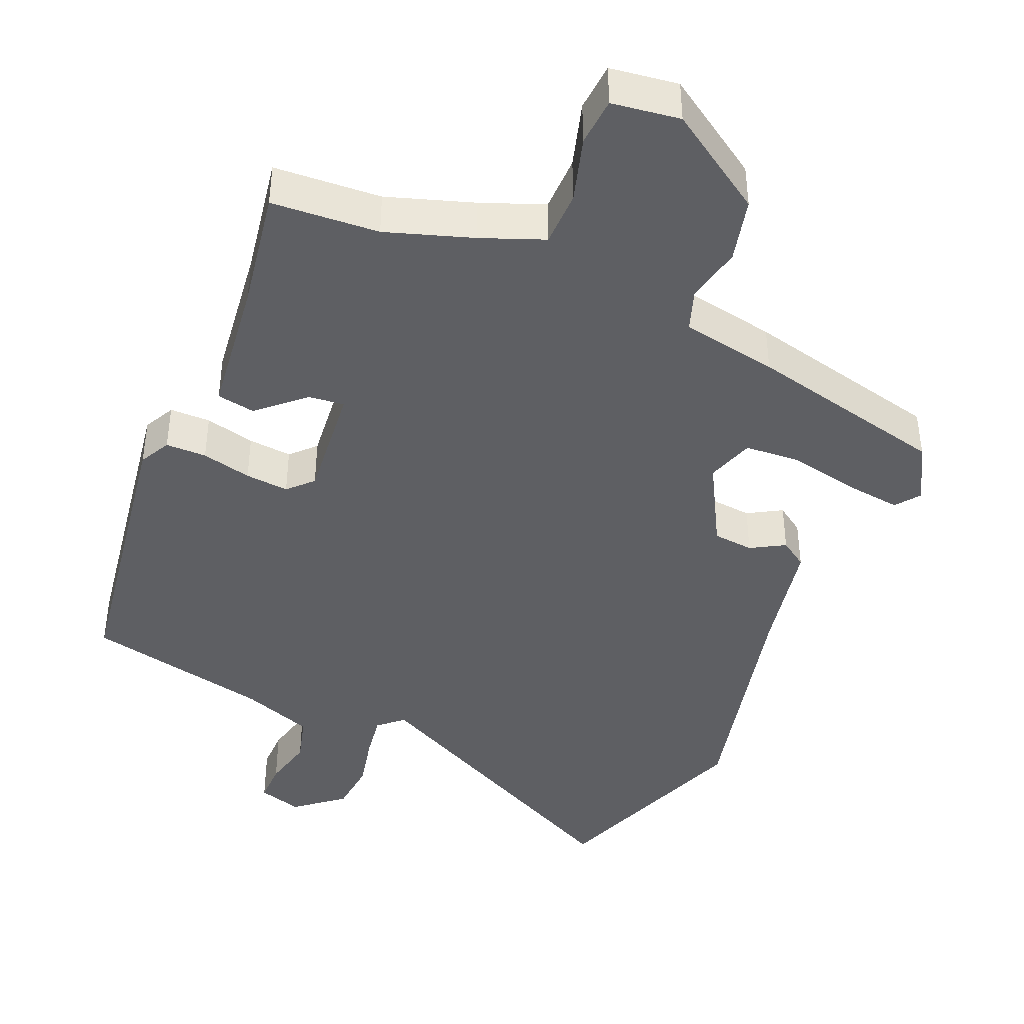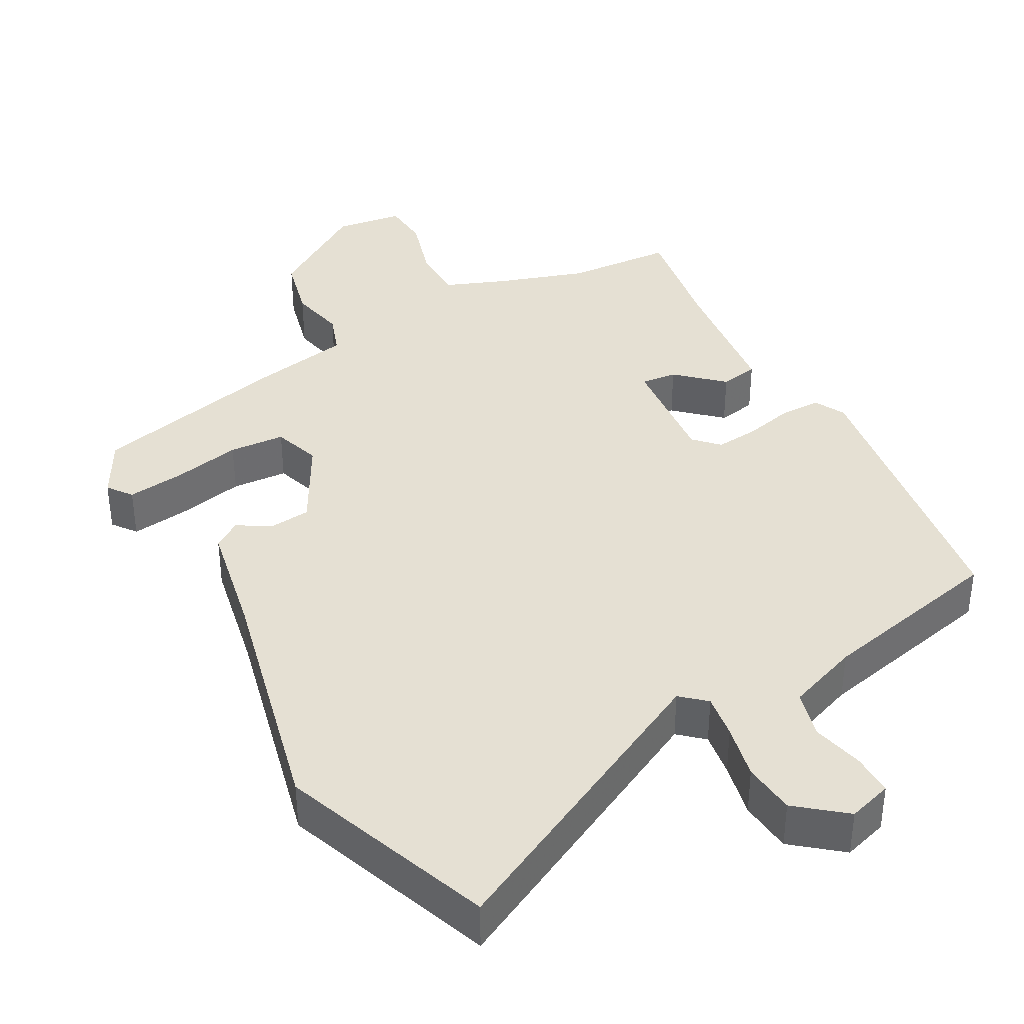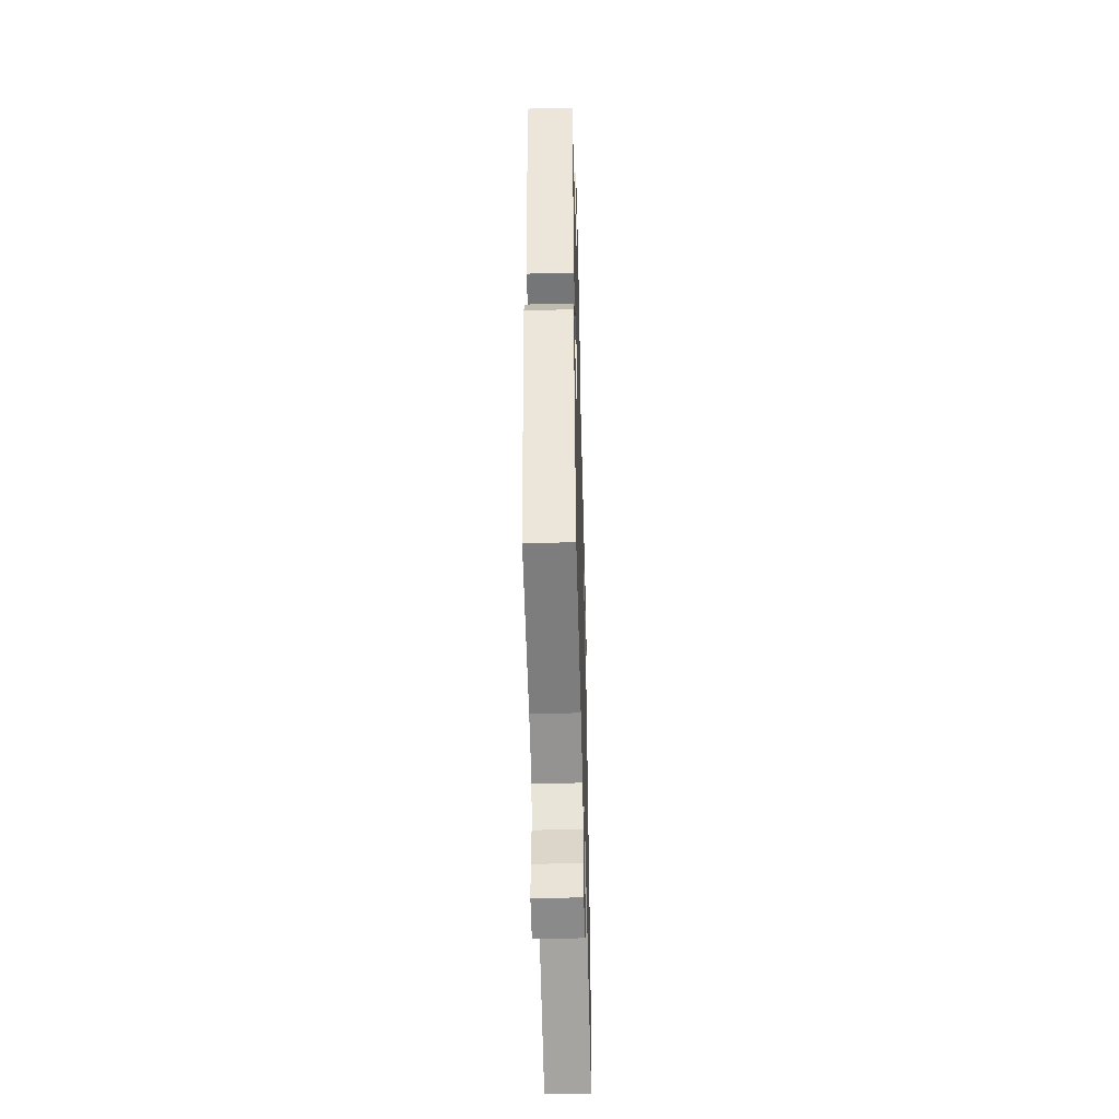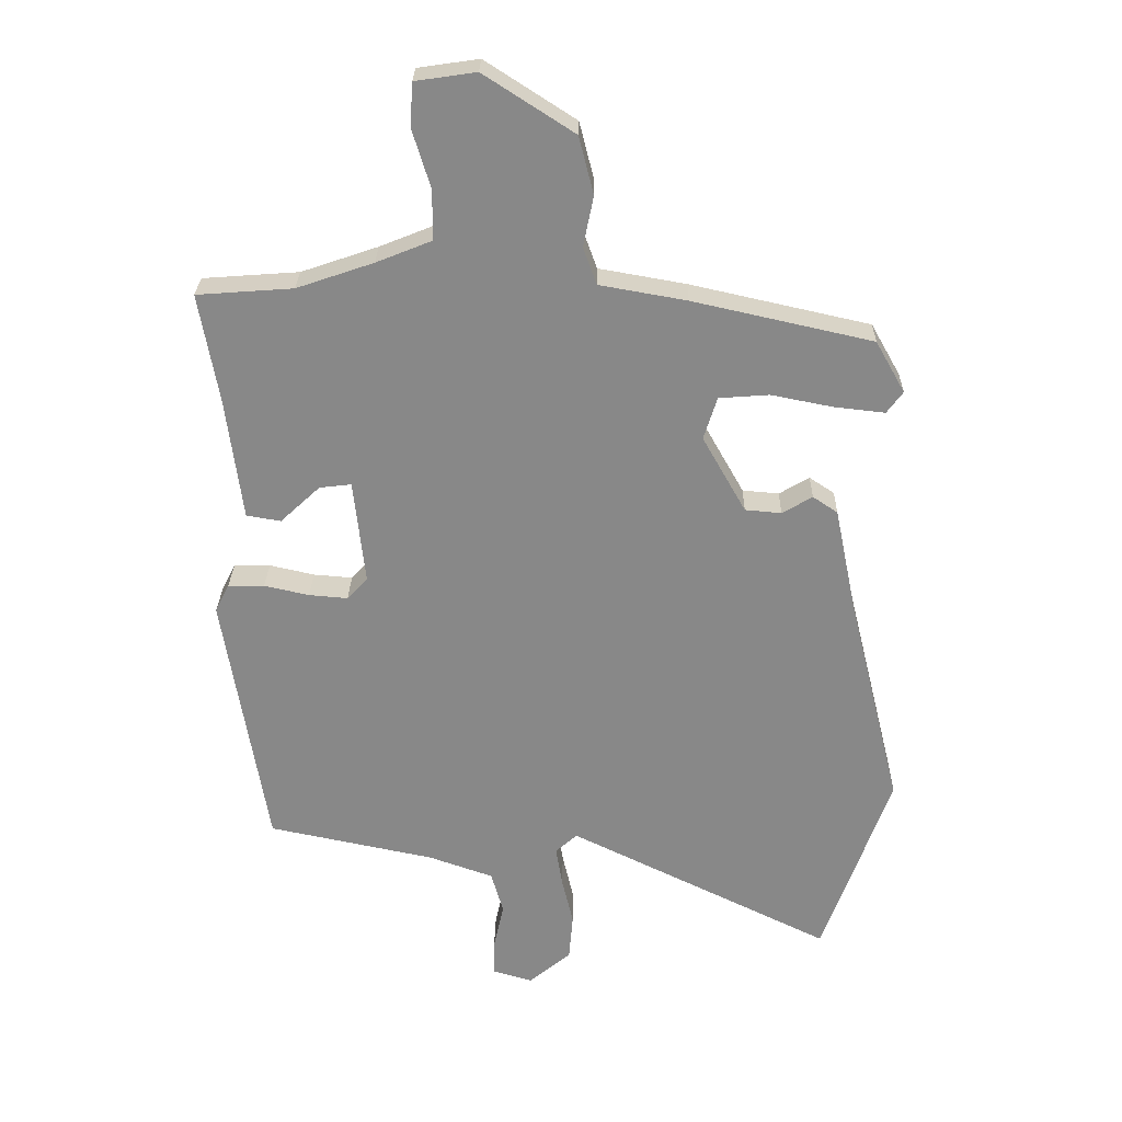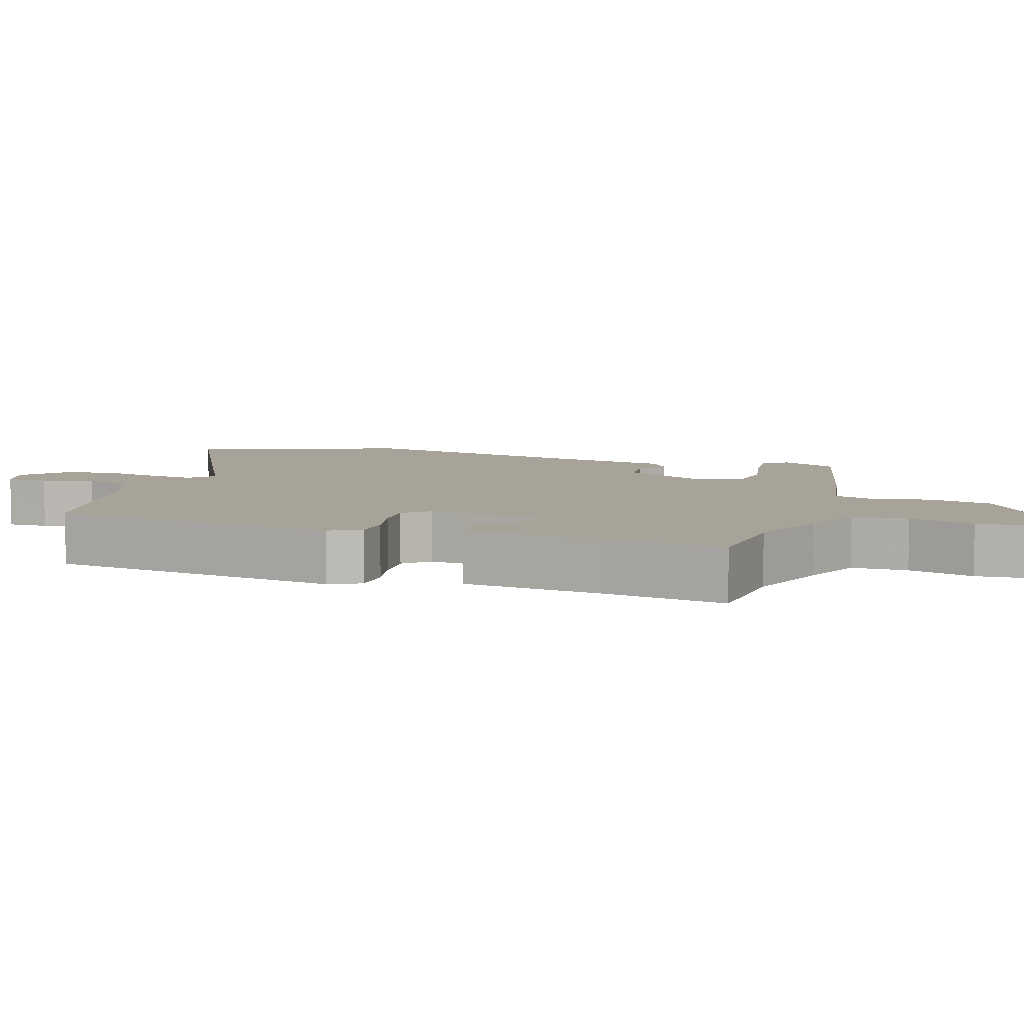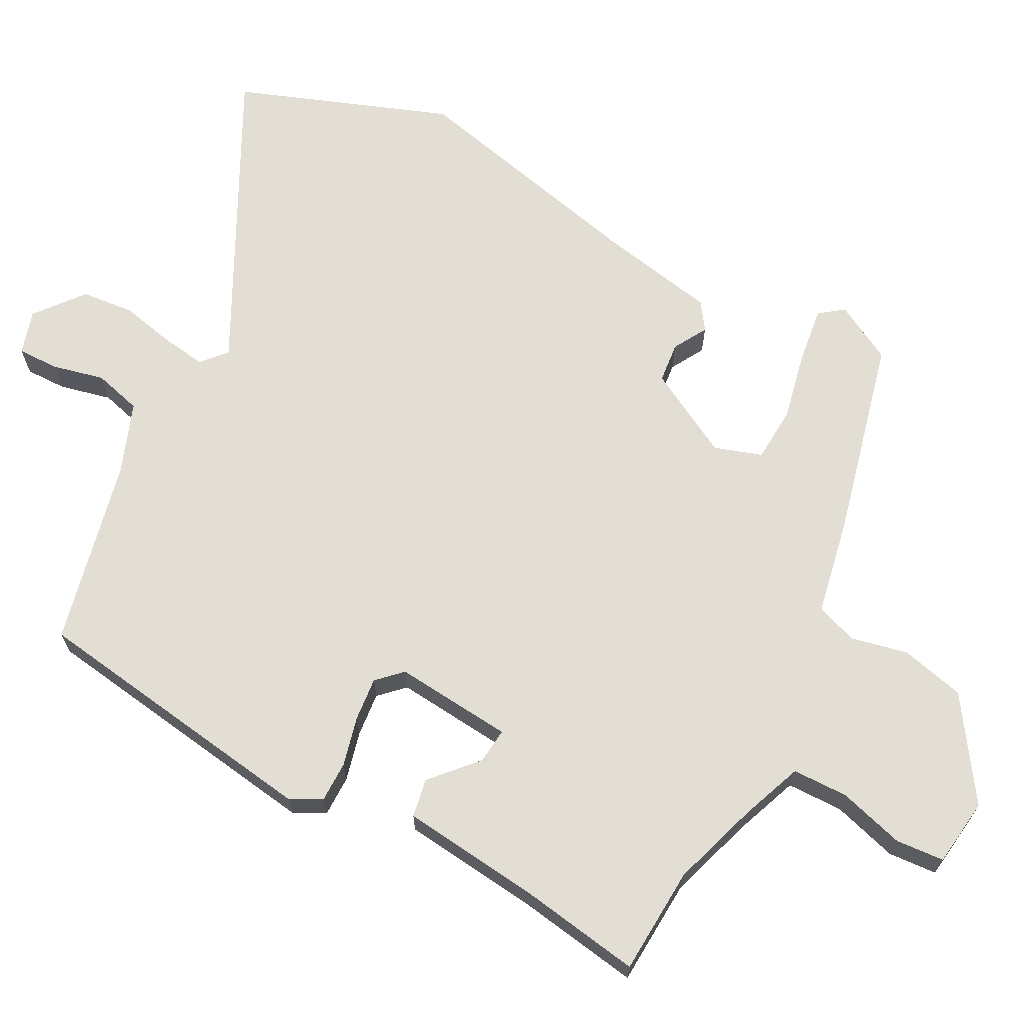
<metadata>
{"format":"obj","ext":"obj","renderer":"f3d","projection":"perspective","resolution":1024,"background":"white","views":[{"elev":-42.0,"azim":-23.7,"up":"+Y"},{"elev":38.2,"azim":150.5,"up":"+Y"},{"elev":-47.3,"azim":-88.4,"up":"+Z"},{"elev":27.2,"azim":1.1,"up":"+Z"},{"elev":6.8,"azim":-72.0,"up":"+Y"},{"elev":67.2,"azim":-63.1,"up":"+Y"}]}
</metadata>
<code>
v -0.54 0.07 0.497
v -0.39 0.07 0.508
v -0.27 0.07 0.549
v -0.183 0.07 0.584
v -0.183 0.07 0.662
v -0.211 0.07 0.753
v -0.207 0.07 0.821
v -0.112 0.07 0.835
v 0.029 0.07 0.744
v 0.052 0.07 0.654
v 0.036 0.07 0.575
v 0.057 0.07 0.517
v 0.193 0.07 0.493
v 0.474 0.07 0.43
v 0.52 0.07 0.349
v 0.495 0.07 0.315
v 0.415 0.07 0.324
v 0.319 0.07 0.343
v 0.241 0.07 0.337
v 0.22 0.07 0.27
v 0.288 0.07 0.15
v 0.345 0.07 0.145
v 0.392 0.07 0.173
v 0.431 0.07 0.147
v 0.465 0.07 -0.017
v 0.55 0.07 -0.359
v 0.444 0.07 -0.659
v 0.03 0.07 -0.455
v -0.004 0.07 -0.486
v 0.006 0.07 -0.548
v 0.024 0.07 -0.625
v 0.018 0.07 -0.699
v -0.048 0.07 -0.754
v -0.11 0.07 -0.736
v -0.11 0.07 -0.678
v -0.094 0.07 -0.605
v -0.113 0.07 -0.538
v -0.214 0.07 -0.502
v -0.476 0.07 -0.447
v -0.543 0.07 -0.035
v -0.521 0.07 0.009
v -0.464 0.07 0.01
v -0.394 0.07 -0.006
v -0.333 0.07 -0.011
v -0.301 0.07 0.023
v -0.319 0.07 0.188
v -0.369 0.07 0.182
v -0.431 0.07 0.124
v -0.485 0.07 0.133
v -0.51 0.07 0.327
v -0.54 0 0.497
v -0.39 0 0.508
v -0.27 0 0.549
v -0.183 0 0.584
v -0.183 0 0.662
v -0.211 0 0.753
v -0.207 0 0.821
v -0.112 0 0.835
v 0.029 0 0.744
v 0.052 0 0.654
v 0.036 0 0.575
v 0.057 0 0.517
v 0.193 0 0.493
v 0.474 0 0.43
v 0.52 0 0.349
v 0.495 0 0.315
v 0.415 0 0.324
v 0.319 0 0.343
v 0.241 0 0.337
v 0.22 0 0.27
v 0.288 0 0.15
v 0.345 0 0.145
v 0.392 0 0.173
v 0.431 0 0.147
v 0.465 0 -0.017
v 0.55 0 -0.359
v 0.444 0 -0.659
v 0.03 0 -0.455
v -0.004 0 -0.486
v 0.006 0 -0.548
v 0.024 0 -0.625
v 0.018 0 -0.699
v -0.048 0 -0.754
v -0.11 0 -0.736
v -0.11 0 -0.678
v -0.094 0 -0.605
v -0.113 0 -0.538
v -0.214 0 -0.502
v -0.476 0 -0.447
v -0.543 0 -0.035
v -0.521 0 0.009
v -0.464 0 0.01
v -0.394 0 -0.006
v -0.333 0 -0.011
v -0.301 0 0.023
v -0.319 0 0.188
v -0.369 0 0.182
v -0.431 0 0.124
v -0.485 0 0.133
v -0.51 0 0.327
f 47 48 49 50
f 50 1 2
f 47 50 2
f 46 47 2
f 41 42 43
f 40 41 43
f 39 40 43
f 38 39 43
f 37 38 43 44
f 34 35 36
f 33 34 36
f 32 33 36
f 31 32 36
f 30 31 36
f 29 30 36 37
f 37 44 45
f 29 37 45
f 28 29 45
f 28 45 46
f 27 28 46
f 26 27 46
f 25 26 46
f 16 17 18
f 15 16 18
f 14 15 18
f 13 14 18
f 12 13 18
f 12 18 19
f 9 10 11
f 8 9 11
f 7 8 11
f 6 7 11
f 5 6 11
f 4 5 11 12
f 12 19 20
f 4 12 20
f 3 4 20
f 22 23 24 25
f 21 22 25 46
f 20 21 46
f 3 20 46
f 2 3 46
f 100 99 98 97
f 52 51 100
f 52 100 97
f 52 97 96
f 93 92 91
f 93 91 90
f 93 90 89
f 93 89 88
f 94 93 88 87
f 86 85 84
f 86 84 83
f 86 83 82
f 86 82 81
f 86 81 80
f 87 86 80 79
f 95 94 87
f 95 87 79
f 95 79 78
f 96 95 78
f 96 78 77
f 96 77 76
f 96 76 75
f 68 67 66
f 68 66 65
f 68 65 64
f 68 64 63
f 68 63 62
f 69 68 62
f 61 60 59
f 61 59 58
f 61 58 57
f 61 57 56
f 61 56 55
f 62 61 55 54
f 70 69 62
f 70 62 54
f 70 54 53
f 75 74 73 72
f 96 75 72 71
f 96 71 70
f 96 70 53
f 96 53 52
f 1 51 52 2
f 2 52 53 3
f 3 53 54 4
f 4 54 55 5
f 5 55 56 6
f 6 56 57 7
f 7 57 58 8
f 8 58 59 9
f 9 59 60 10
f 10 60 61 11
f 11 61 62 12
f 12 62 63 13
f 13 63 64 14
f 14 64 65 15
f 15 65 66 16
f 16 66 67 17
f 17 67 68 18
f 18 68 69 19
f 19 69 70 20
f 20 70 71 21
f 21 71 72 22
f 22 72 73 23
f 23 73 74 24
f 24 74 75 25
f 25 75 76 26
f 26 76 77 27
f 27 77 78 28
f 28 78 79 29
f 29 79 80 30
f 30 80 81 31
f 31 81 82 32
f 32 82 83 33
f 33 83 84 34
f 34 84 85 35
f 35 85 86 36
f 36 86 87 37
f 37 87 88 38
f 38 88 89 39
f 39 89 90 40
f 40 90 91 41
f 41 91 92 42
f 42 92 93 43
f 43 93 94 44
f 44 94 95 45
f 45 95 96 46
f 46 96 97 47
f 47 97 98 48
f 48 98 99 49
f 49 99 100 50
f 50 100 51 1

</code>
